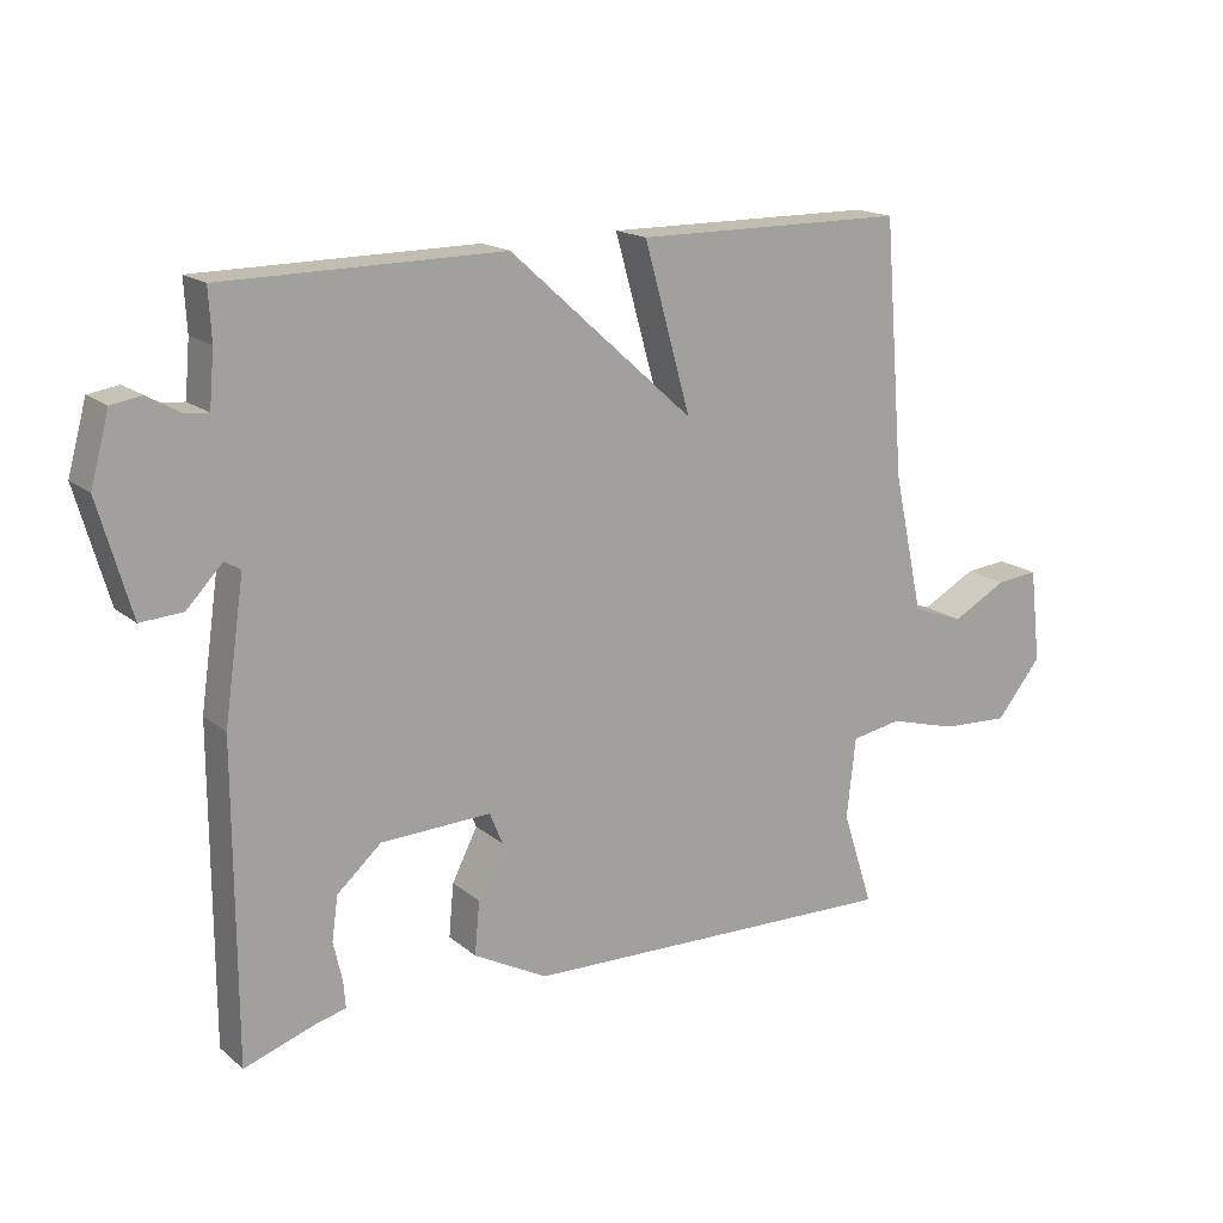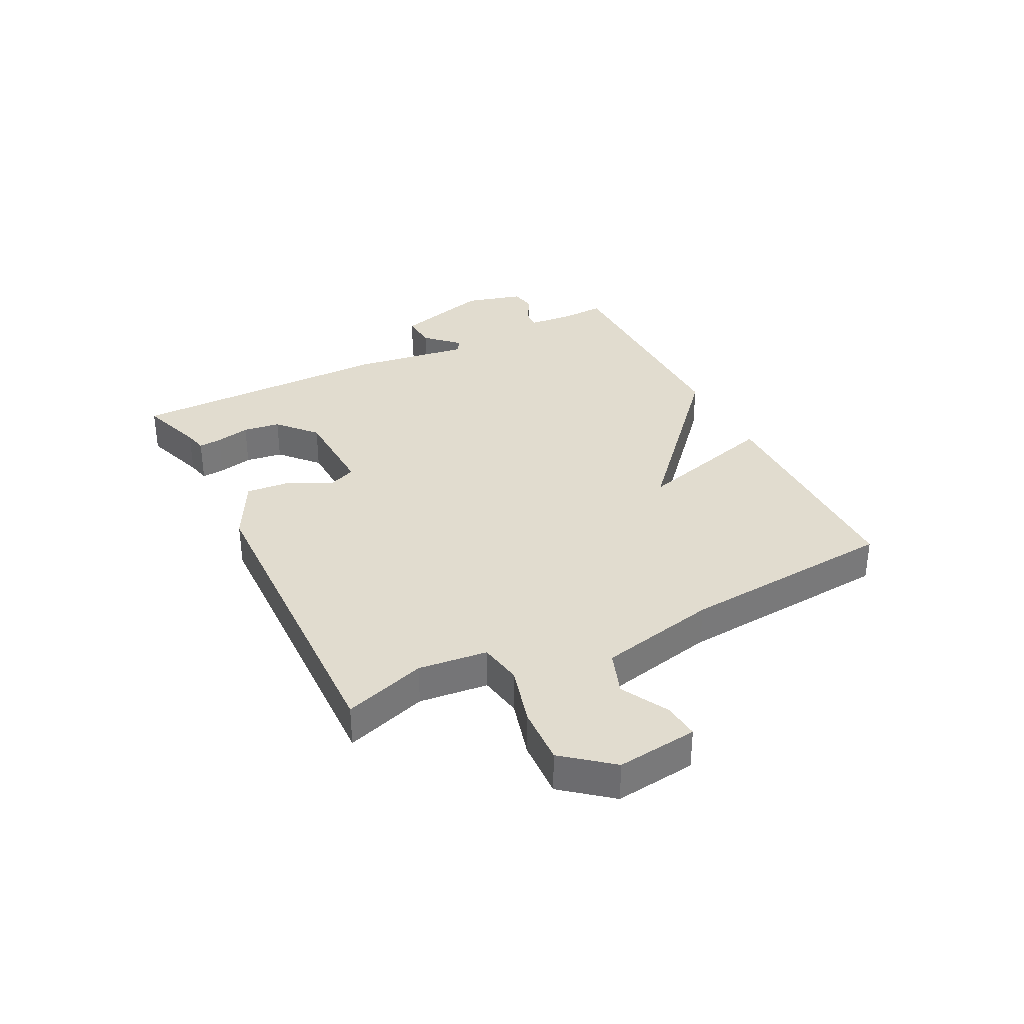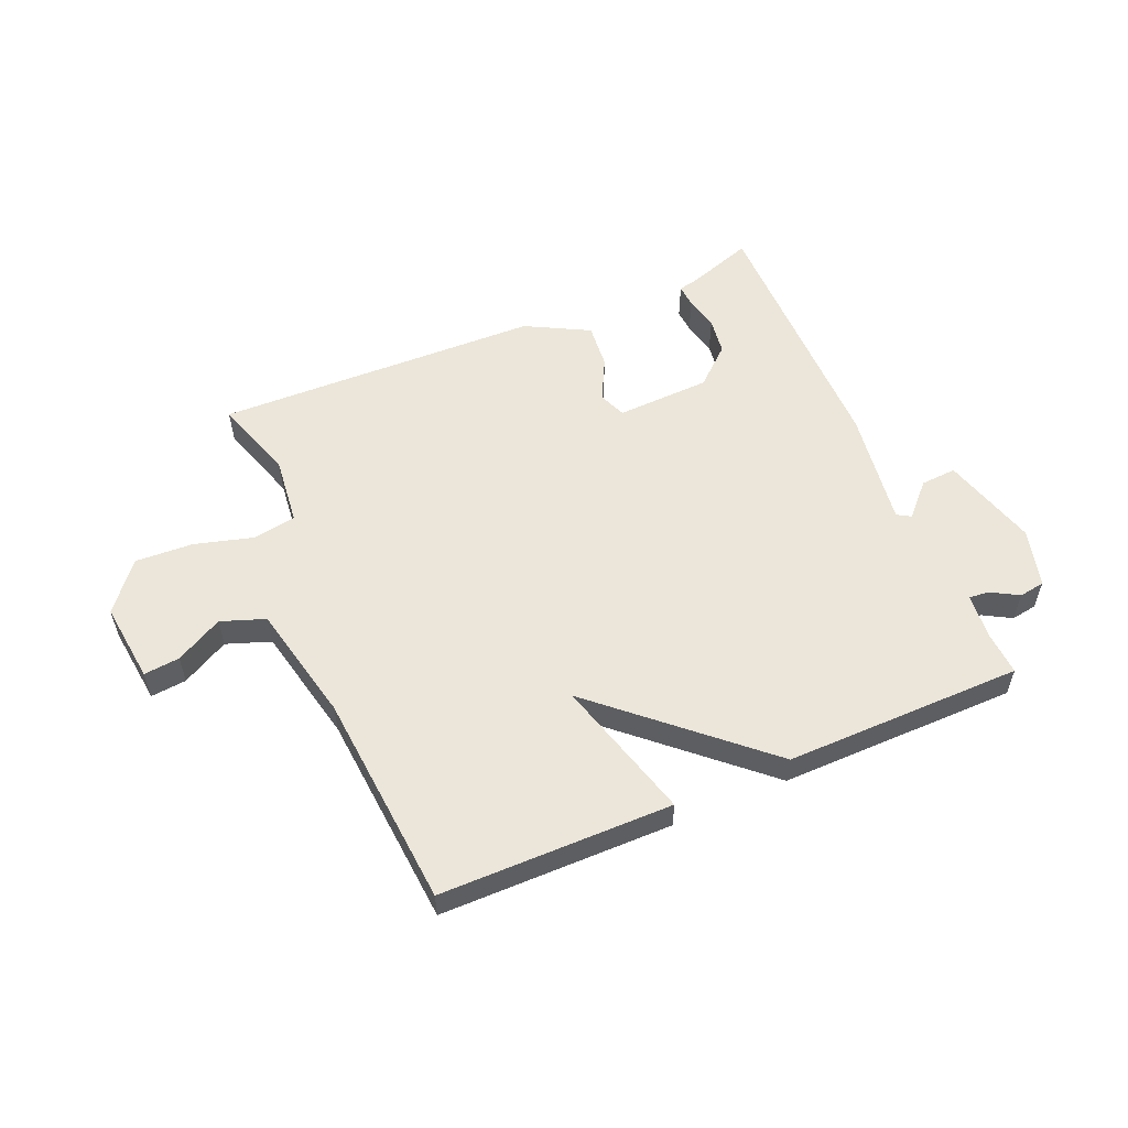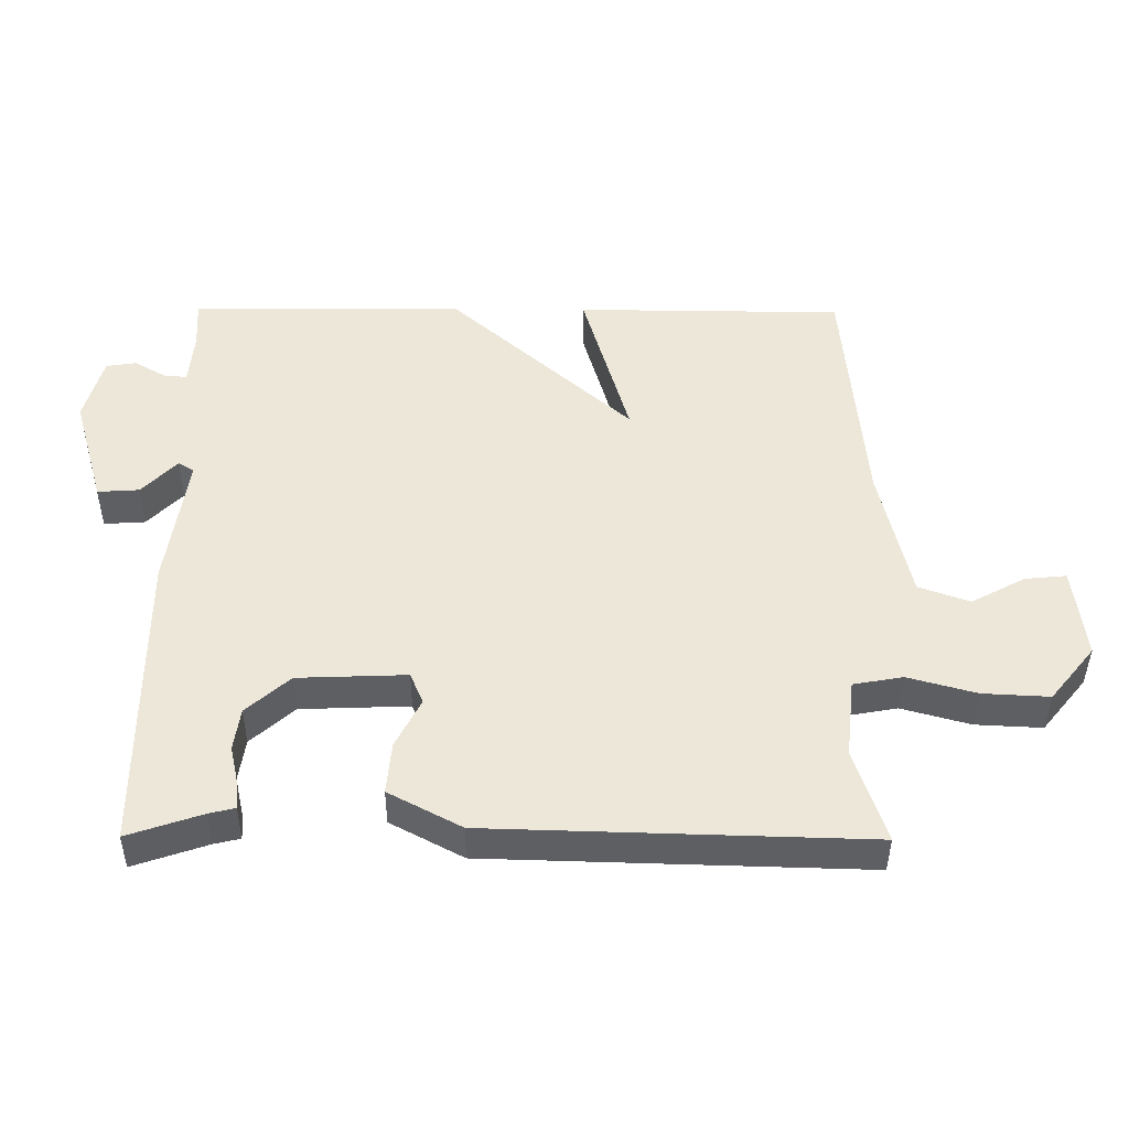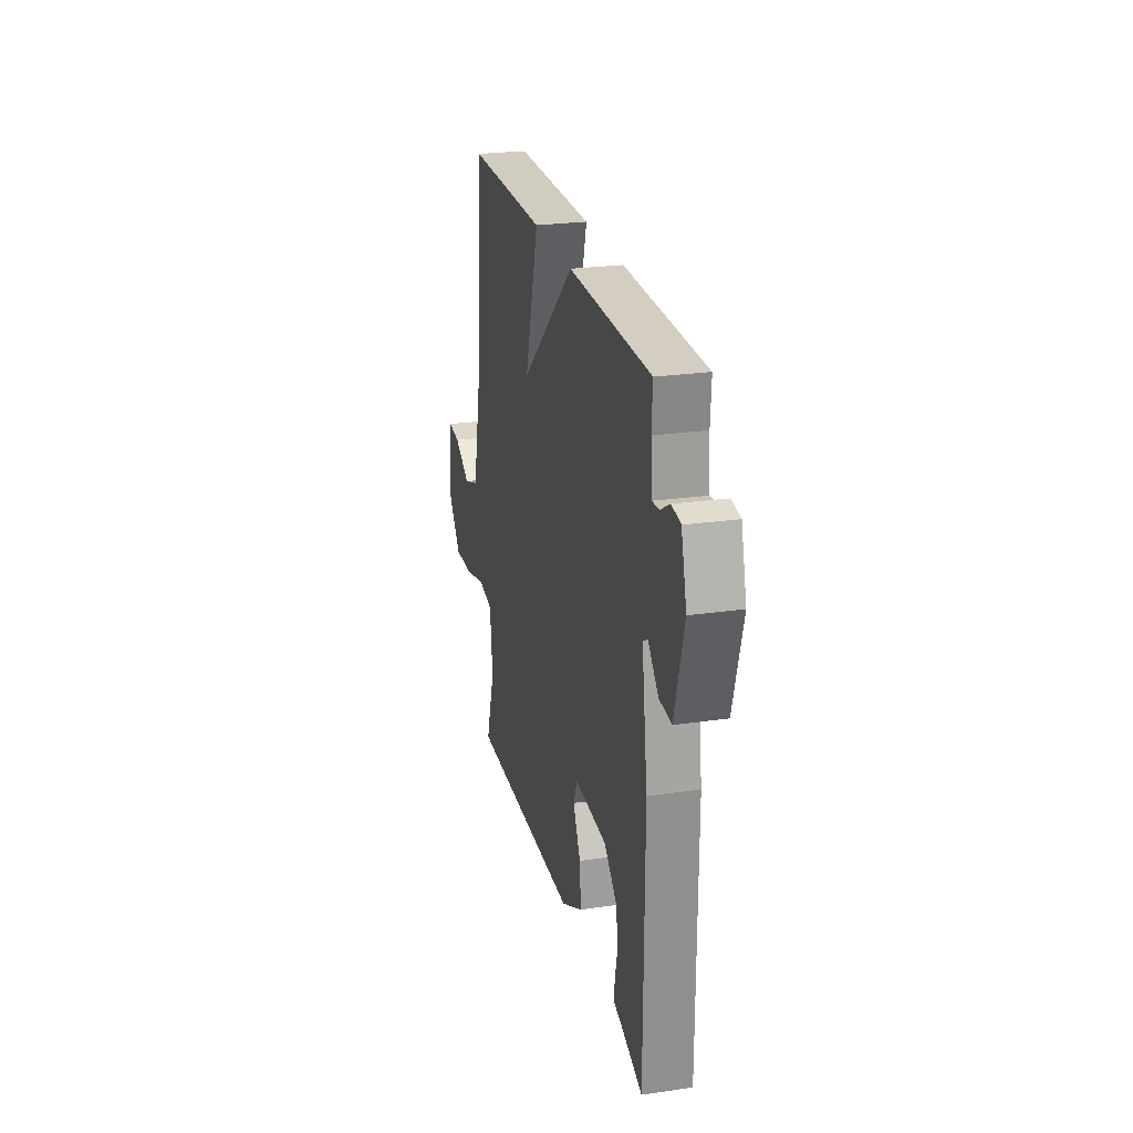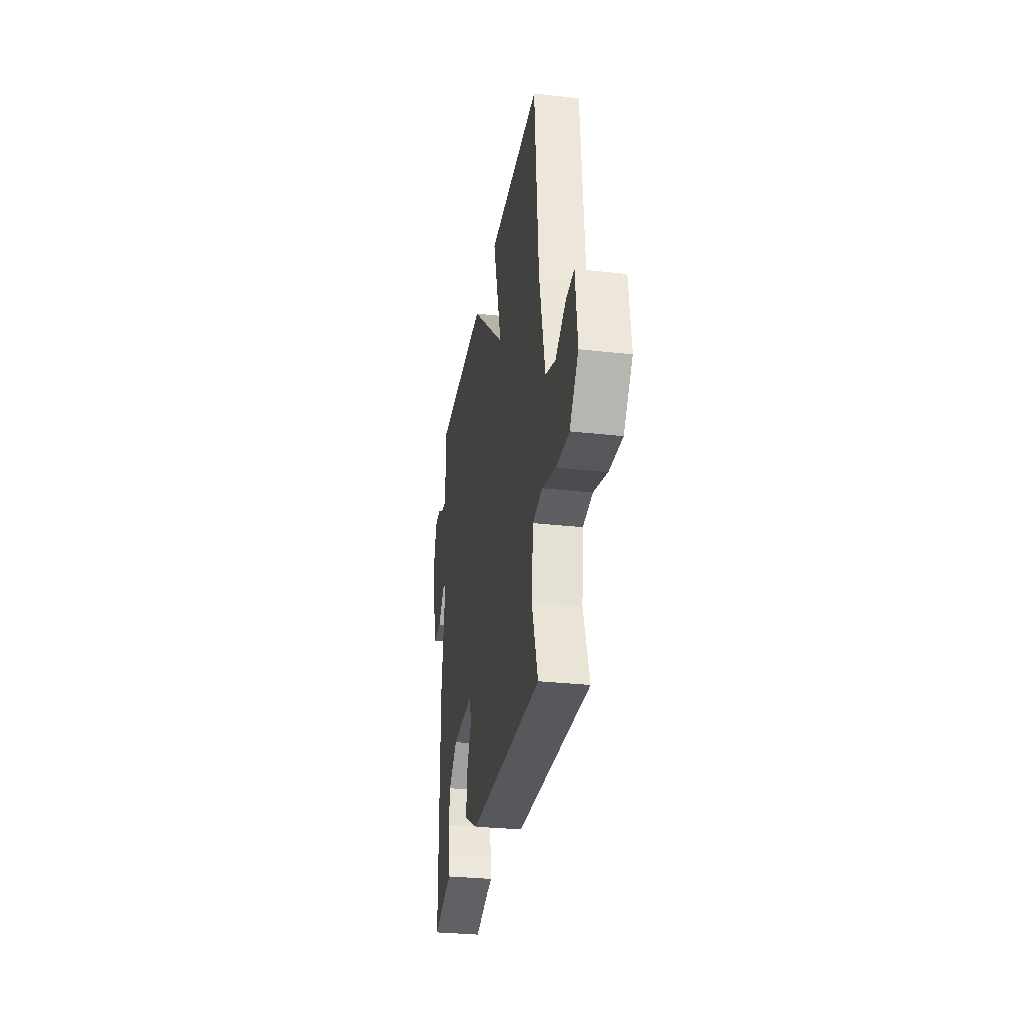
<metadata>
{"format":"obj","ext":"obj","renderer":"f3d","projection":"perspective","resolution":1024,"background":"white","views":[{"elev":16.9,"azim":147.4,"up":"+Z"},{"elev":34.2,"azim":-116.9,"up":"+Y"},{"elev":55.8,"azim":-23.2,"up":"+Y"},{"elev":-41.1,"azim":179.6,"up":"+Z"},{"elev":24.7,"azim":76.7,"up":"+Z"},{"elev":-30.1,"azim":-99.3,"up":"+Z"}]}
</metadata>
<code>
v -0.5 0.07 0.5
v -0.105 0.07 0.503
v -0.173 0.07 0.262
v 0.095 0.07 0.503
v 0.5 0.07 0.5
v 0.496 0.07 0.427
v 0.503 0.07 0.348
v 0.537 0.07 0.351
v 0.584 0.07 0.378
v 0.628 0.07 0.371
v 0.655 0.07 0.272
v 0.608 0.07 0.108
v 0.547 0.07 0.112
v 0.495 0.07 0.166
v 0.472 0.07 0.152
v 0.501 0.07 -0.048
v 0.5 0.07 -0.5
v 0.391 0.07 -0.463
v 0.353 0.07 -0.454
v 0.356 0.07 -0.415
v 0.369 0.07 -0.357
v 0.36 0.07 -0.294
v 0.296 0.07 -0.237
v 0.136 0.07 -0.231
v 0.117 0.07 -0.277
v 0.154 0.07 -0.35
v 0.161 0.07 -0.427
v 0.054 0.07 -0.484
v -0.5 0.07 -0.5
v -0.455 0.07 -0.361
v -0.468 0.07 -0.244
v -0.541 0.07 -0.231
v -0.642 0.07 -0.259
v -0.74 0.07 -0.264
v -0.806 0.07 -0.183
v -0.79 0.07 -0.046
v -0.729 0.07 -0.052
v -0.649 0.07 -0.095
v -0.574 0.07 -0.068
v -0.53 0.07 0.133
v -0.5 0 0.5
v -0.105 0 0.503
v -0.173 0 0.262
v 0.095 0 0.503
v 0.5 0 0.5
v 0.496 0 0.427
v 0.503 0 0.348
v 0.537 0 0.351
v 0.584 0 0.378
v 0.628 0 0.371
v 0.655 0 0.272
v 0.608 0 0.108
v 0.547 0 0.112
v 0.495 0 0.166
v 0.472 0 0.152
v 0.501 0 -0.048
v 0.5 0 -0.5
v 0.391 0 -0.463
v 0.353 0 -0.454
v 0.356 0 -0.415
v 0.369 0 -0.357
v 0.36 0 -0.294
v 0.296 0 -0.237
v 0.136 0 -0.231
v 0.117 0 -0.277
v 0.154 0 -0.35
v 0.161 0 -0.427
v 0.054 0 -0.484
v -0.5 0 -0.5
v -0.455 0 -0.361
v -0.468 0 -0.244
v -0.541 0 -0.231
v -0.642 0 -0.259
v -0.74 0 -0.264
v -0.806 0 -0.183
v -0.79 0 -0.046
v -0.729 0 -0.052
v -0.649 0 -0.095
v -0.574 0 -0.068
v -0.53 0 0.133
f 36 37 38
f 35 36 38
f 34 35 38
f 33 34 38
f 32 33 38
f 31 32 38 39
f 28 29 30
f 27 28 30
f 26 27 30
f 25 26 30
f 24 25 30 31
f 18 19 20 21
f 18 21 22
f 17 18 22
f 16 17 22
f 15 16 22
f 12 13 14
f 11 12 14
f 10 11 14
f 9 10 14
f 8 9 14
f 7 8 14 15
f 15 22 23
f 7 15 23
f 6 7 23
f 6 23 24
f 5 6 24
f 4 5 24
f 3 4 24
f 31 39 40
f 24 31 40
f 3 24 40
f 1 2 3 40
f 78 77 76
f 78 76 75
f 78 75 74
f 78 74 73
f 78 73 72
f 79 78 72 71
f 70 69 68
f 70 68 67
f 70 67 66
f 70 66 65
f 71 70 65 64
f 61 60 59 58
f 62 61 58
f 62 58 57
f 62 57 56
f 62 56 55
f 54 53 52
f 54 52 51
f 54 51 50
f 54 50 49
f 54 49 48
f 55 54 48 47
f 63 62 55
f 63 55 47
f 63 47 46
f 64 63 46
f 64 46 45
f 64 45 44
f 64 44 43
f 80 79 71
f 80 71 64
f 80 64 43
f 80 43 42 41
f 1 41 42 2
f 2 42 43 3
f 3 43 44 4
f 4 44 45 5
f 5 45 46 6
f 6 46 47 7
f 7 47 48 8
f 8 48 49 9
f 9 49 50 10
f 10 50 51 11
f 11 51 52 12
f 12 52 53 13
f 13 53 54 14
f 14 54 55 15
f 15 55 56 16
f 16 56 57 17
f 17 57 58 18
f 18 58 59 19
f 19 59 60 20
f 20 60 61 21
f 21 61 62 22
f 22 62 63 23
f 23 63 64 24
f 24 64 65 25
f 25 65 66 26
f 26 66 67 27
f 27 67 68 28
f 28 68 69 29
f 29 69 70 30
f 30 70 71 31
f 31 71 72 32
f 32 72 73 33
f 33 73 74 34
f 34 74 75 35
f 35 75 76 36
f 36 76 77 37
f 37 77 78 38
f 38 78 79 39
f 39 79 80 40
f 40 80 41 1

</code>
